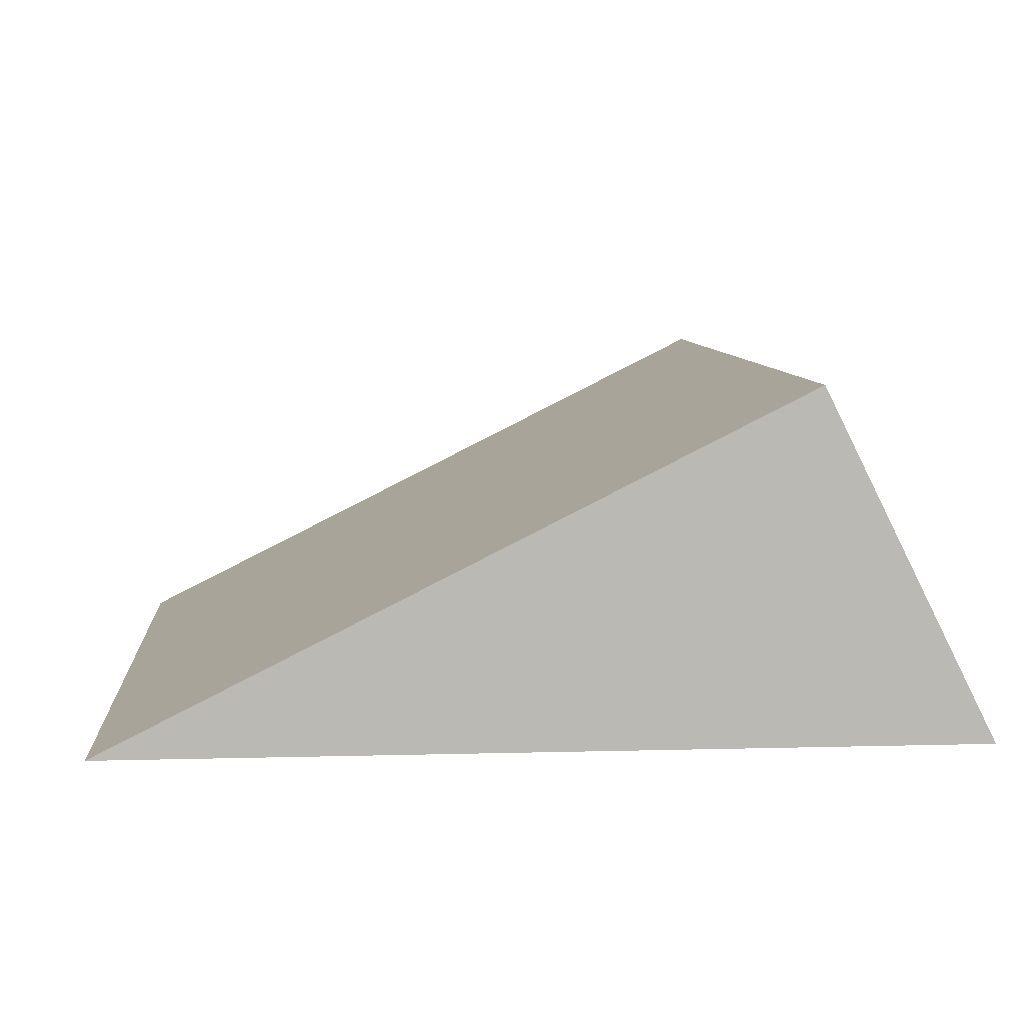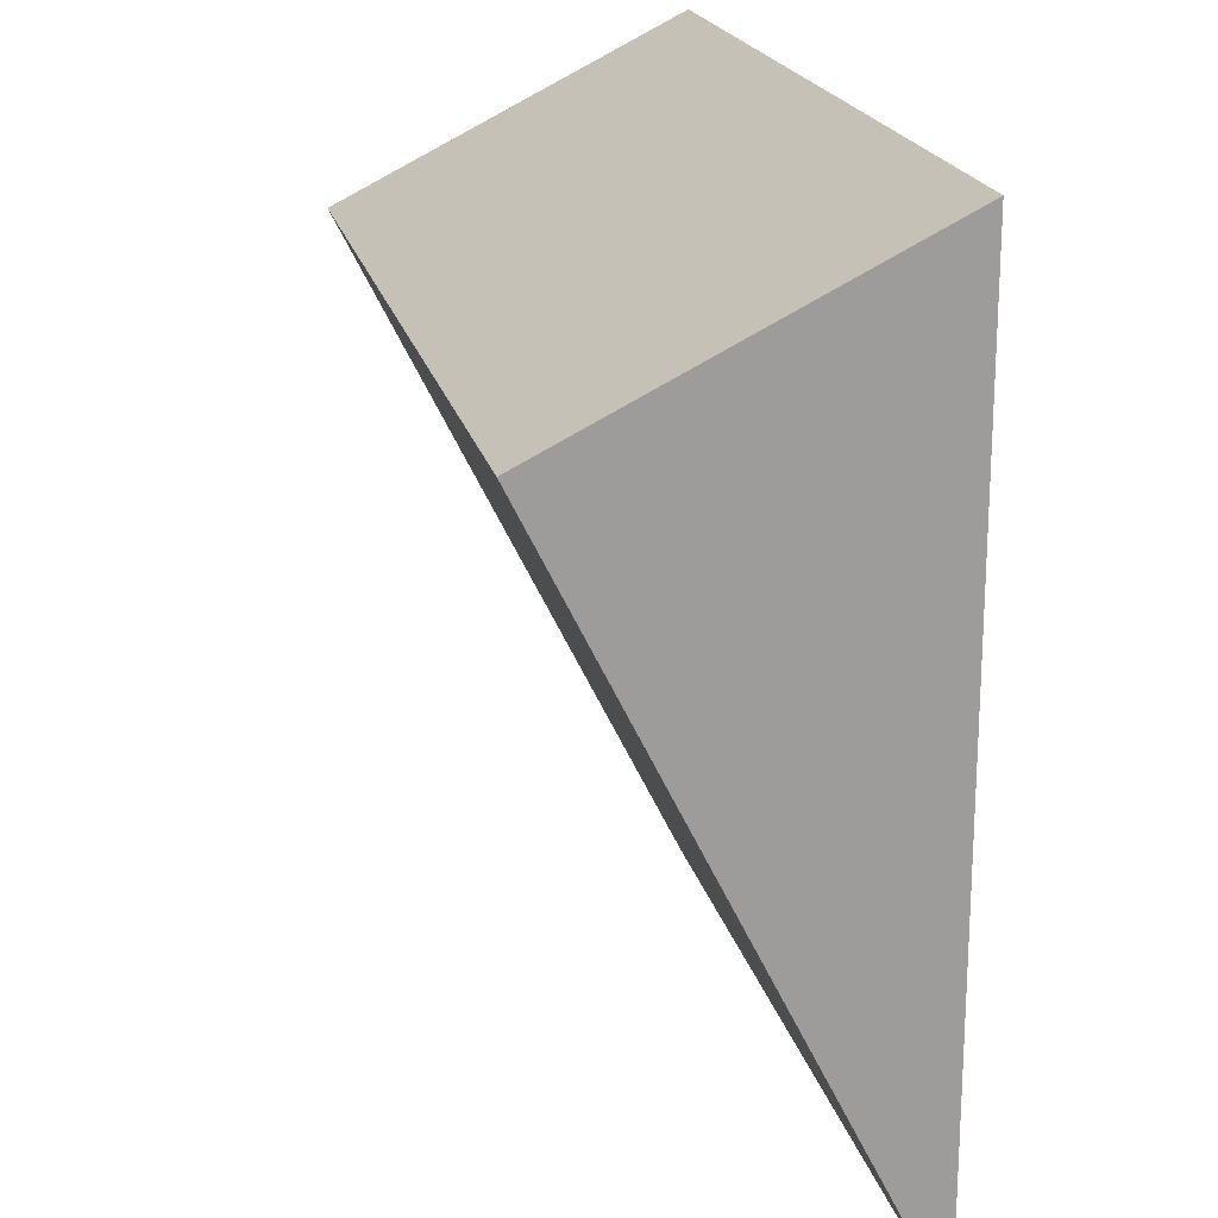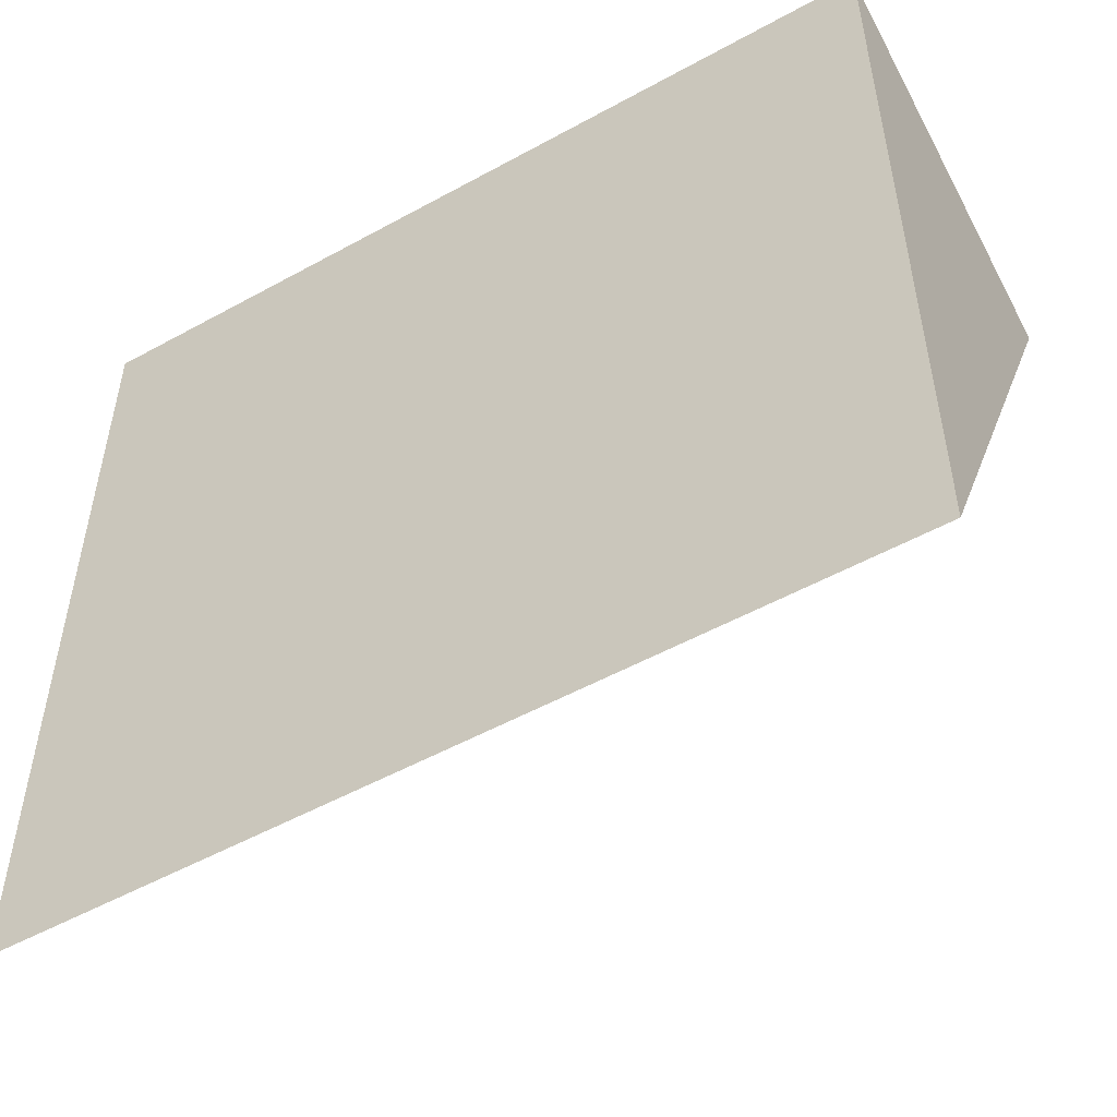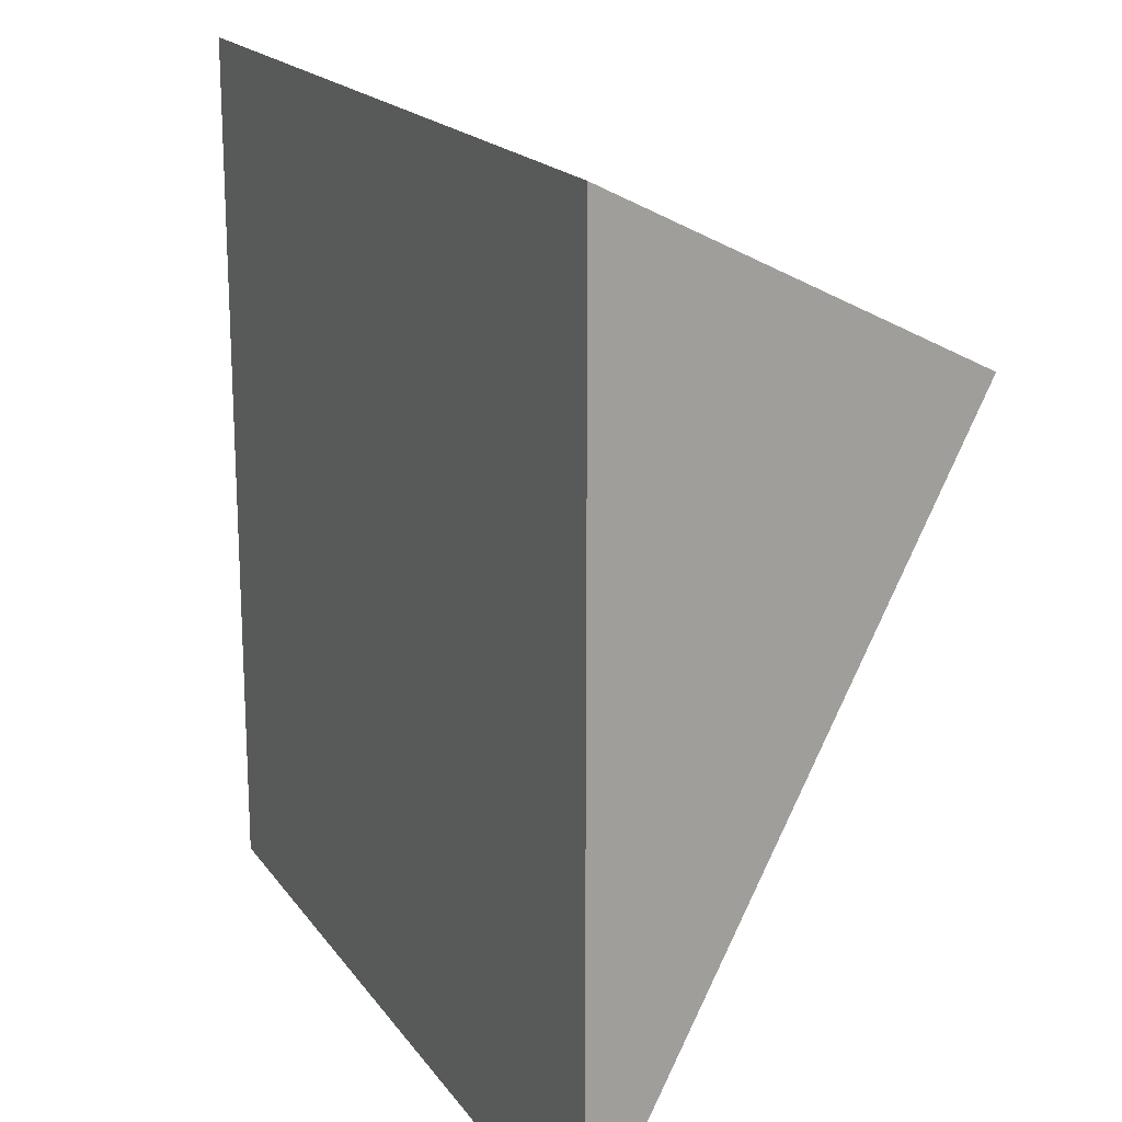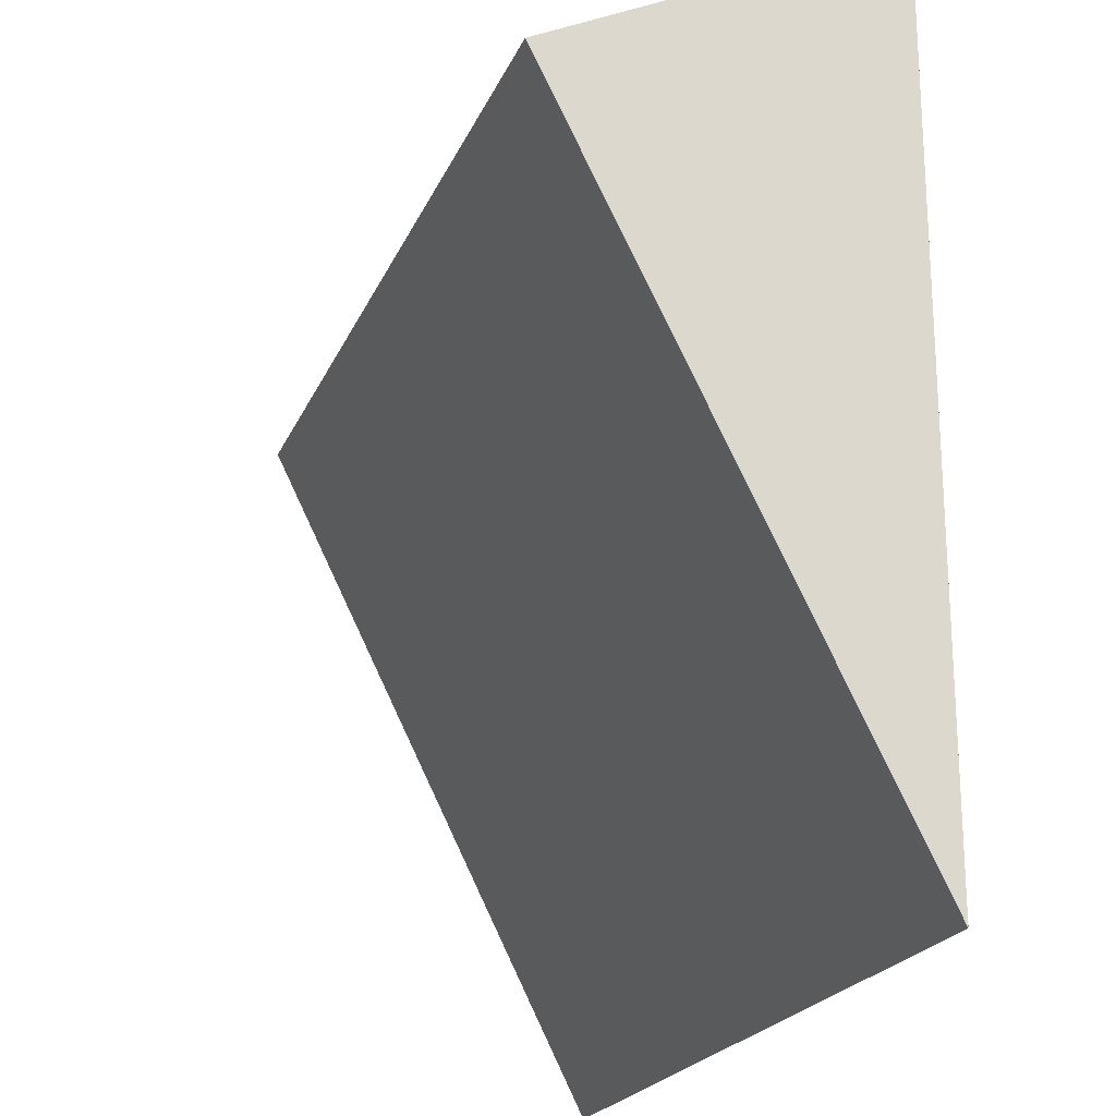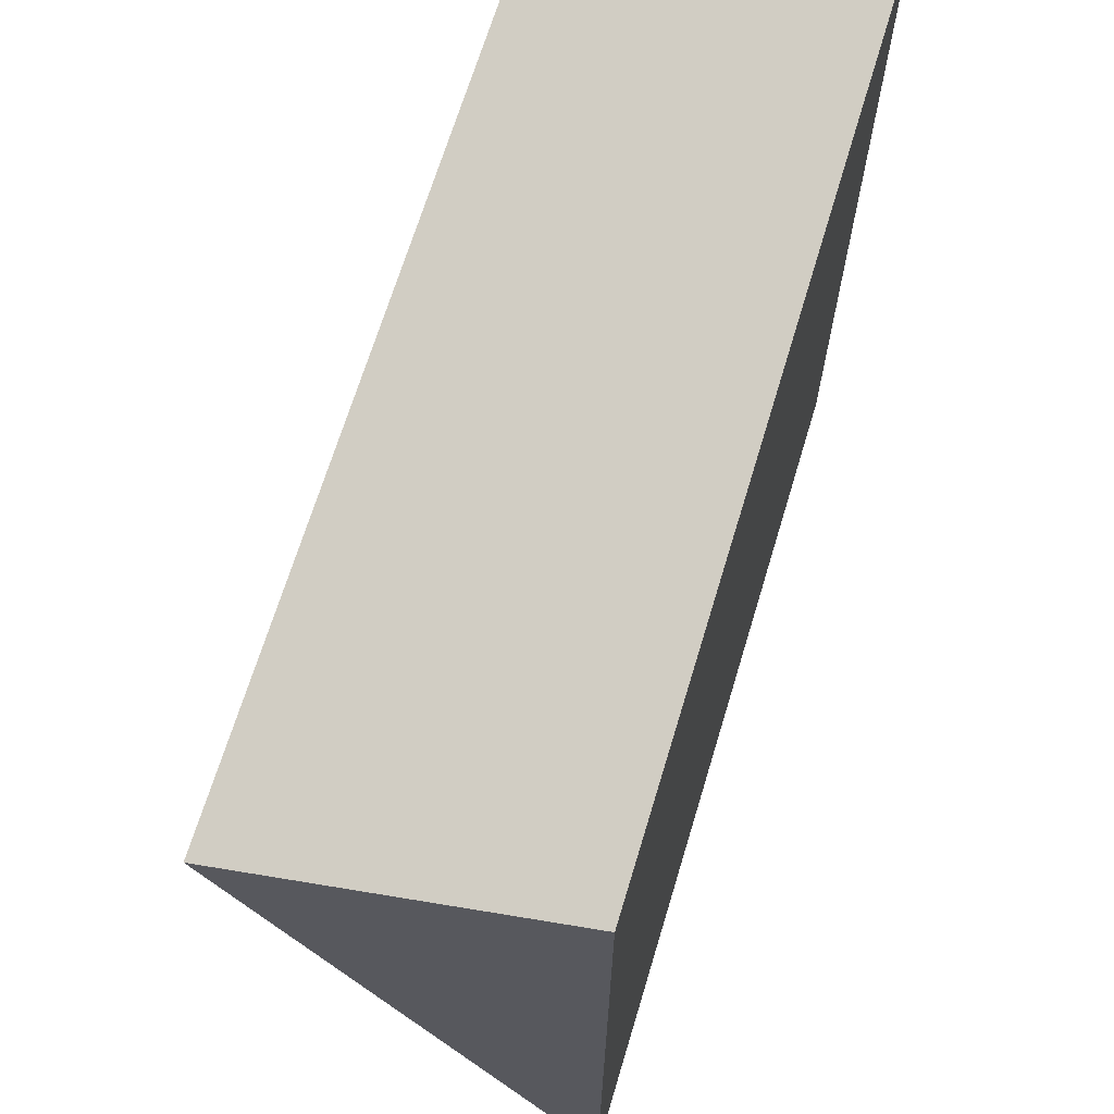
<metadata>
{"format":"obj","ext":"obj","renderer":"f3d","projection":"perspective","resolution":1024,"background":"white","views":[{"elev":7.4,"azim":-94.5,"up":"+Y"},{"elev":19.9,"azim":-102.6,"up":"+Z"},{"elev":-52.4,"azim":30.7,"up":"+Z"},{"elev":18.2,"azim":65.9,"up":"+Z"},{"elev":-21.5,"azim":-108.6,"up":"+Z"},{"elev":67.6,"azim":-73.2,"up":"+Z"}]}
</metadata>
<code>
v 0.5 -0.5 -0.5
v -0.5 -0.5 -0.5
v -0.5 -0.5 0.5
v 0.5 -0.5 0.5
v -0.5 -0.1 0.3
v 0.5 -0.1 0.3
f 1 2 5 6
f 2 3 5
f 3 4 6 5
f 4 1 6
f 4 3 2 1

</code>
